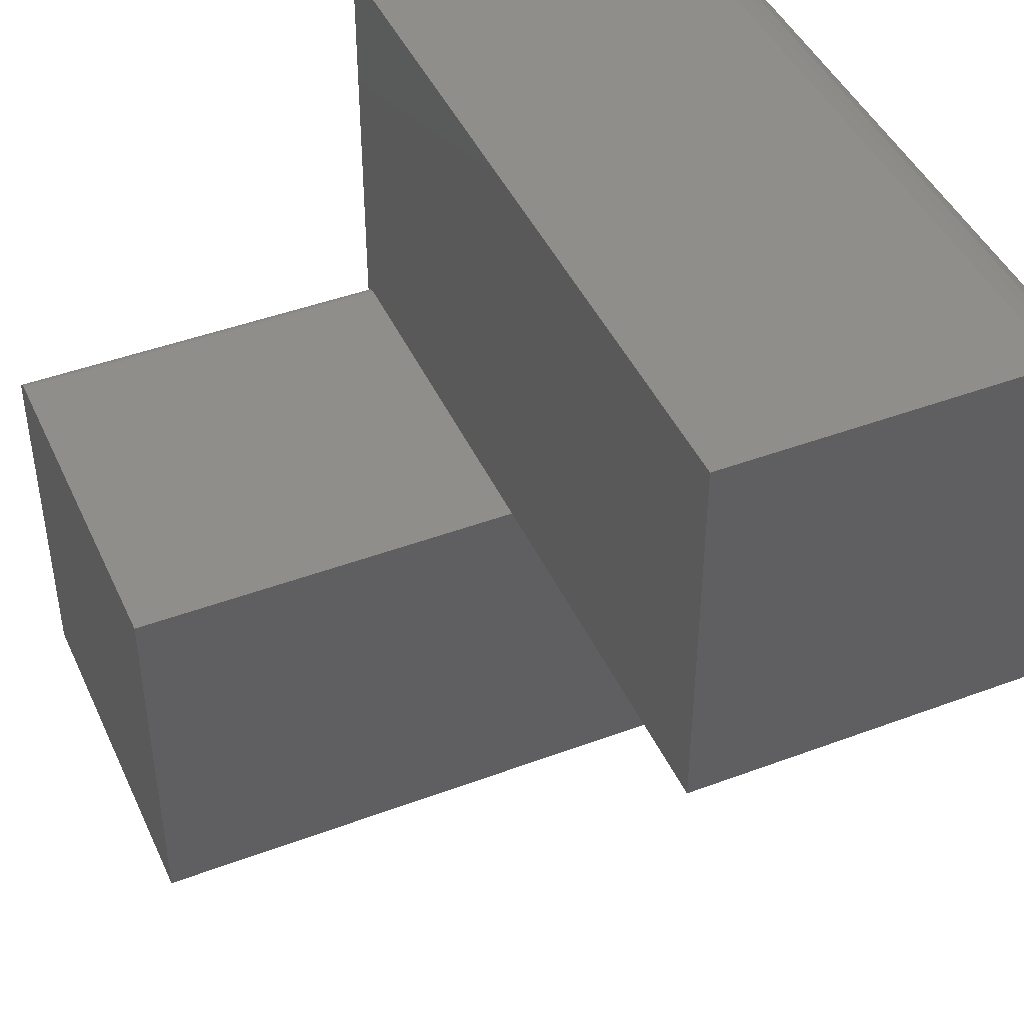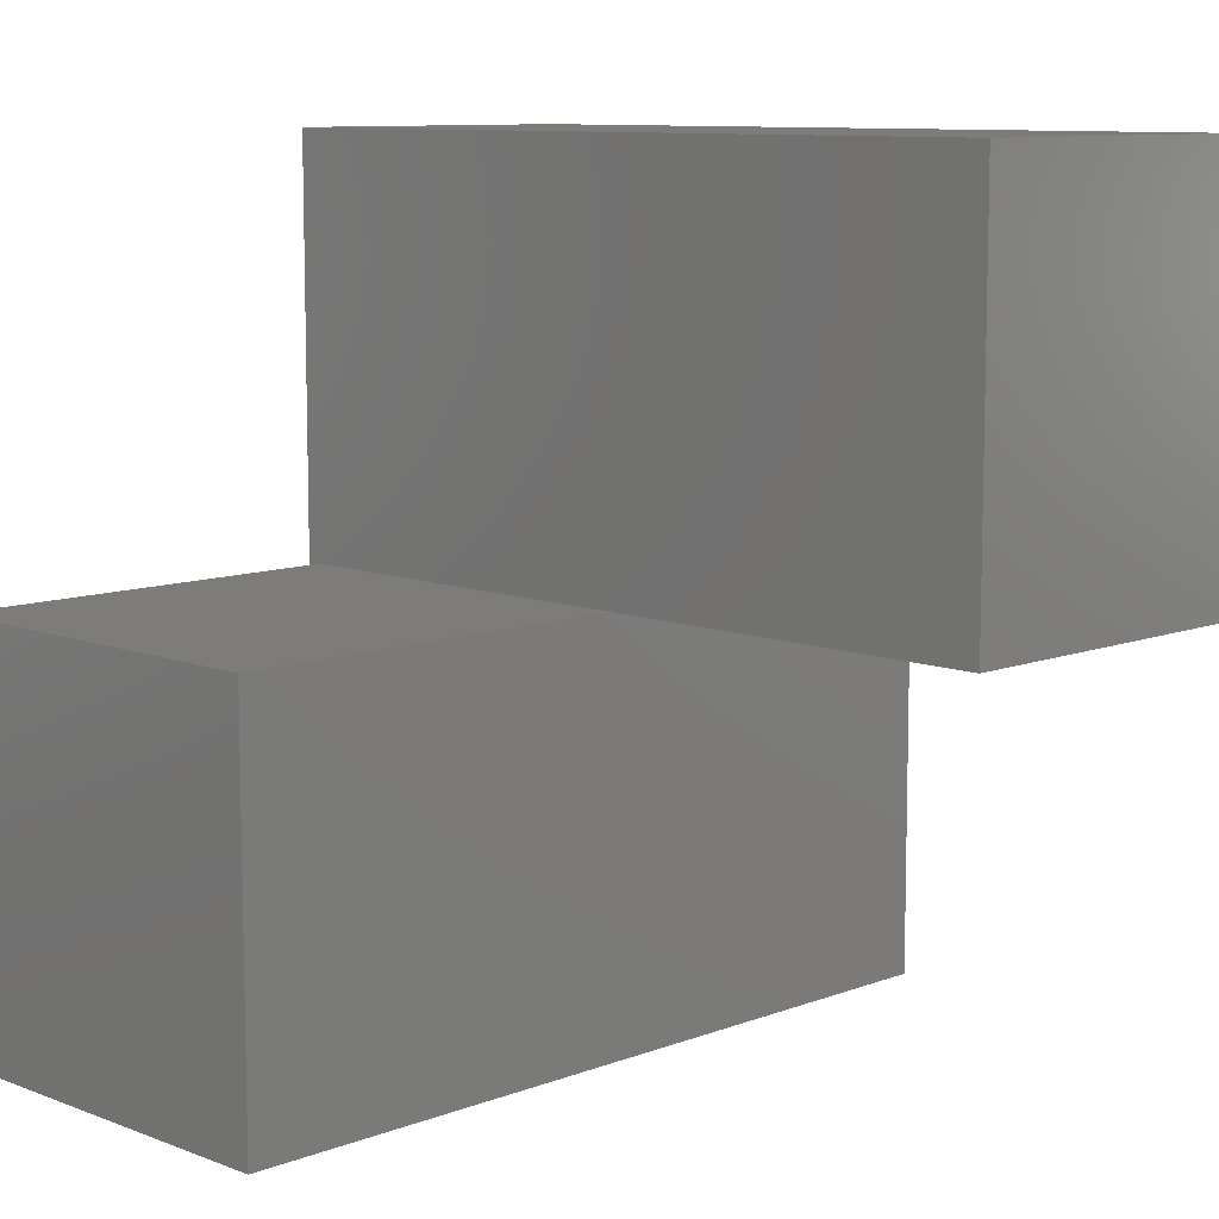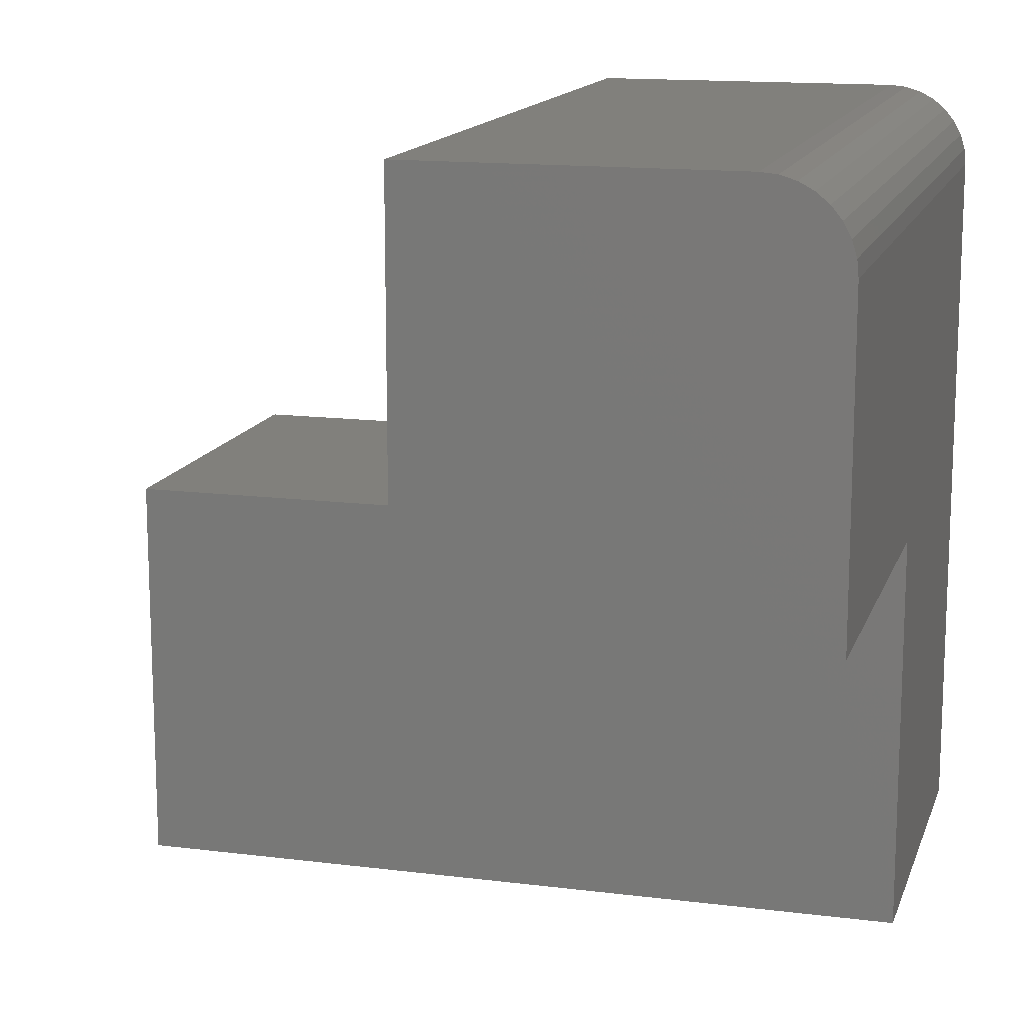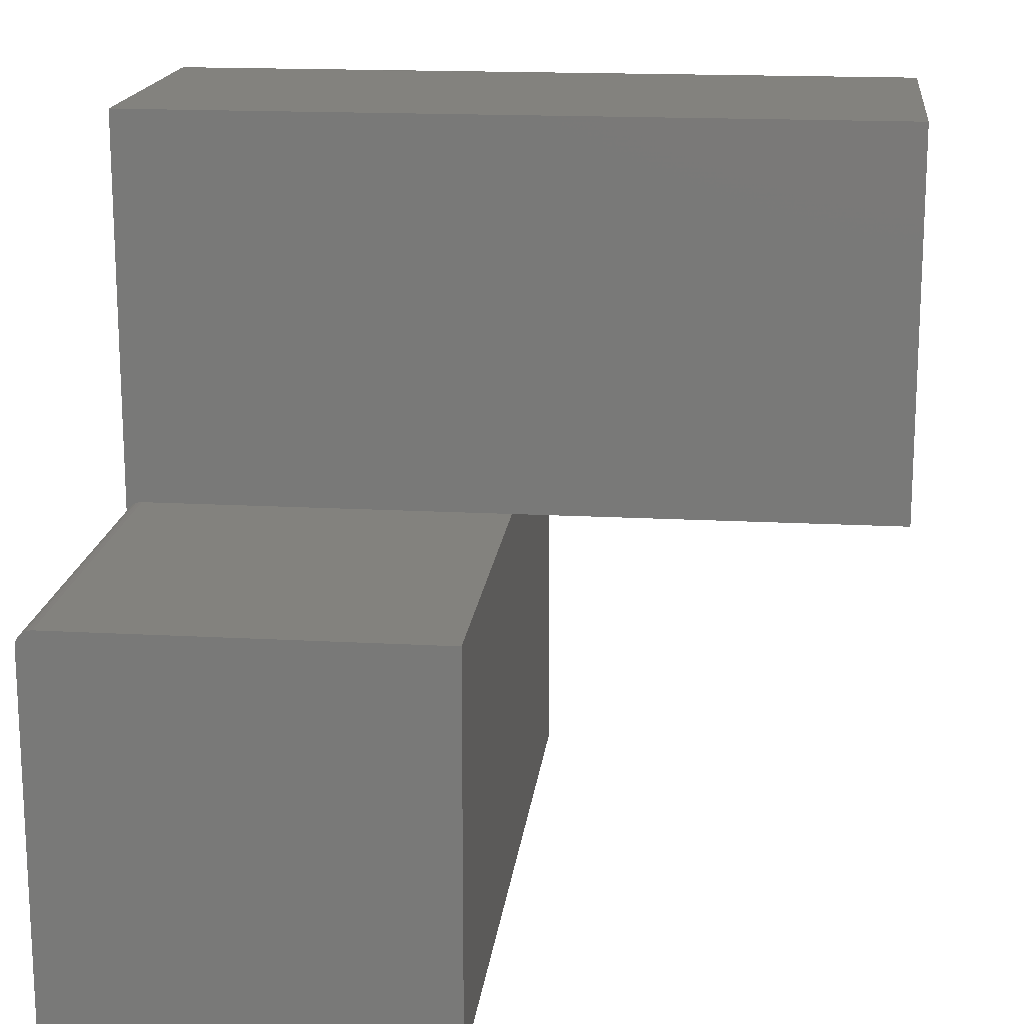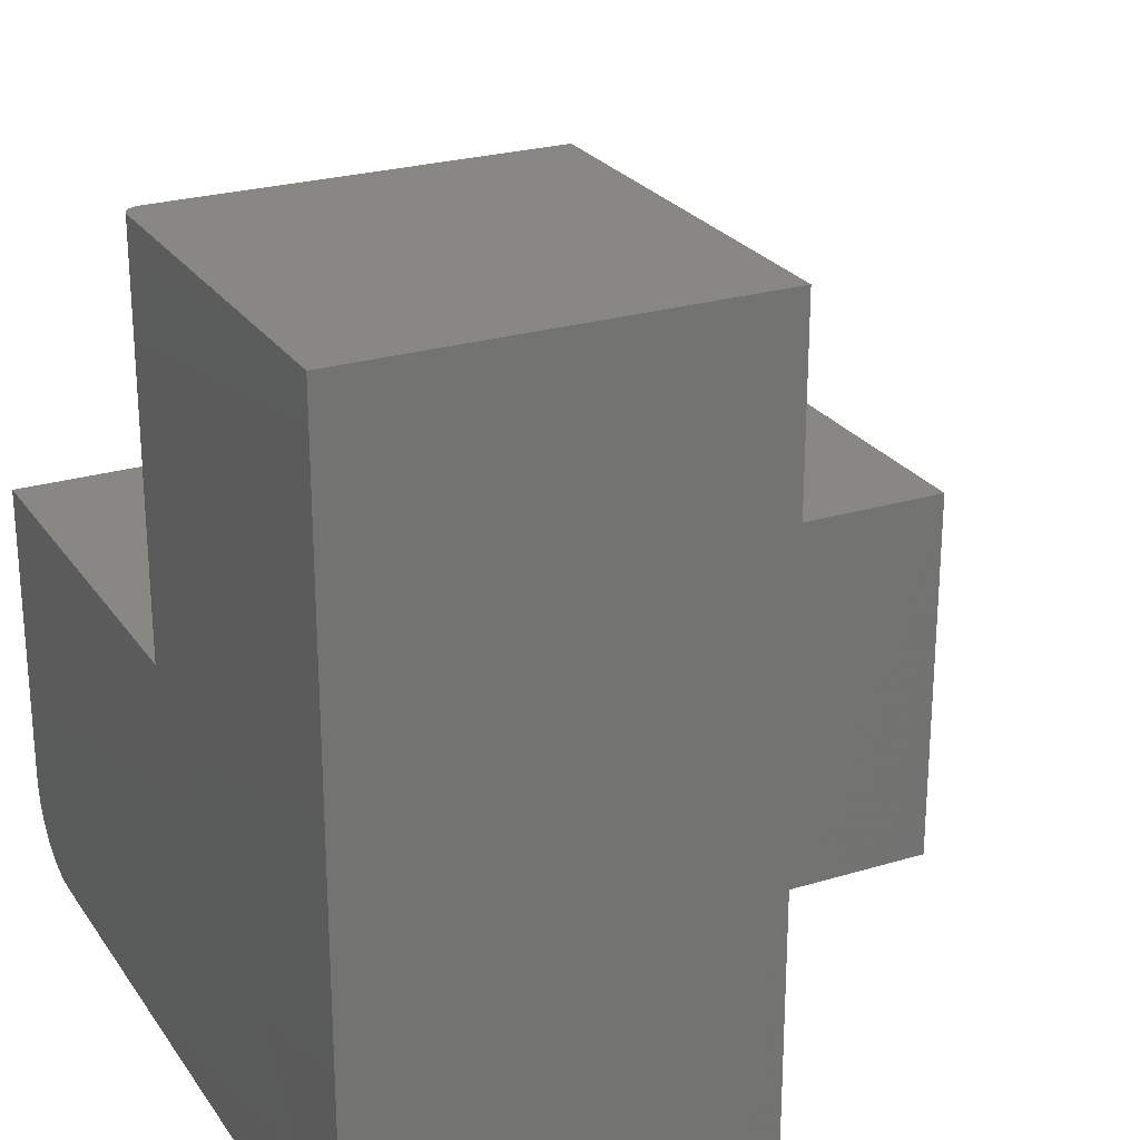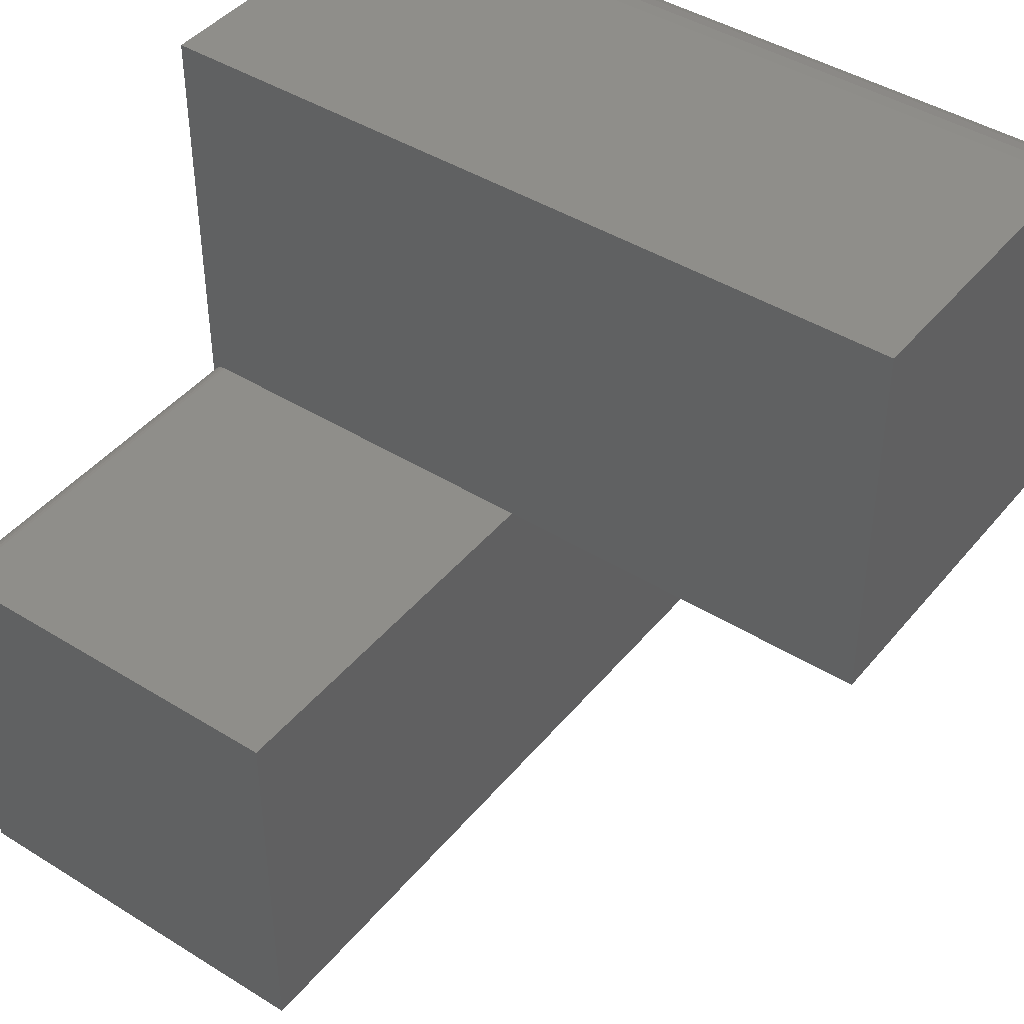
<metadata>
{"format":"stl","ext":"stl","renderer":"f3d","projection":"perspective","resolution":1024,"background":"white","views":[{"elev":44.3,"azim":66.4,"up":"+Y"},{"elev":9.5,"azim":45.1,"up":"+Y"},{"elev":14.3,"azim":105.5,"up":"+Y"},{"elev":16.8,"azim":6.3,"up":"+Y"},{"elev":24.9,"azim":-26.3,"up":"+Z"},{"elev":43.4,"azim":36.3,"up":"+Y"}]}
</metadata>
<code>
# stl→obj: 51 verts, 98 faces
v 0.75 0.3789 0.375
v 0.75 0.3789 0.07812
v 0 0.3789 0.375
v 0 0.3789 0.07812
v 0.01562 0 0.75
v 0.01258 -0.0003002 0.75
v 0.009646 -0.001189 0.75
v 0.375 0 0.75
v 0.006944 -0.002633 0.75
v 0.004576 -0.004576 0.75
v 0.002633 -0.006944 0.75
v 0.001189 -0.009646 0.75
v 0.0003002 -0.01258 0.75
v 0 -0.01562 0.75
v 0 -0.375 0.75
v 0.375 -0.375 0.75
v 0.375 0 0.375
v 0.2422 -1.11e-16 0.375
v 0.01562 0 0.375
v 0 0.3774 0.06288
v 0 0.3008 0
v 0 -0.375 0
v 0.0003002 -0.01258 0.375
v 0 0.373 0.04823
v 0 0.3658 0.03472
v 0 0.3561 0.02288
v 0 0.3442 0.01317
v 0 0.3307 0.005947
v 0 0.3161 0.001501
v 0 -0.01562 0.375
v 0.3789 0 0.375
v 0.75 0 0.375
v 0.001189 -0.009646 0.375
v 0.002633 -0.006944 0.375
v 0.004576 -0.004576 0.375
v 0.006944 -0.002633 0.375
v 0.009646 -0.001189 0.375
v 0.01258 -0.0003002 0.375
v 0.75 0 0
v 0.3789 0 0
v 0.75 0.3008 0
v 0.375 0 0
v 0.375 -0.375 0
v 0.375 0 0.2734
v 0.75 0.3161 0.001501
v 0.75 0.3307 0.005947
v 0.75 0.3442 0.01317
v 0.75 0.3561 0.02288
v 0.75 0.3658 0.03472
v 0.75 0.373 0.04823
v 0.75 0.3774 0.06288
f 1 2 3
f 3 2 4
f 5 6 7
f 8 5 7
f 8 7 9
f 8 9 10
f 8 10 11
f 8 11 12
f 8 12 13
f 8 13 14
f 8 14 15
f 8 15 16
f 8 17 5
f 5 17 18
f 5 18 19
f 4 20 3
f 21 22 23
f 21 23 3
f 21 3 20
f 21 20 24
f 21 24 25
f 21 25 26
f 21 26 27
f 21 27 28
f 21 28 29
f 15 14 22
f 22 14 30
f 22 30 23
f 1 31 32
f 3 23 33
f 3 33 34
f 3 34 35
f 3 35 36
f 3 36 37
f 3 37 38
f 3 38 19
f 3 19 18
f 3 18 17
f 3 17 31
f 3 31 1
f 39 40 41
f 42 43 22
f 42 22 21
f 42 21 41
f 42 41 40
f 30 14 23
f 23 14 13
f 23 13 33
f 33 13 12
f 33 12 34
f 34 12 11
f 34 11 35
f 35 11 10
f 35 10 36
f 36 10 9
f 36 9 37
f 37 9 7
f 37 7 38
f 38 7 6
f 38 6 19
f 19 6 5
f 22 43 15
f 15 43 16
f 43 42 44
f 43 44 17
f 43 17 8
f 43 8 16
f 40 39 32
f 40 32 31
f 40 31 17
f 40 17 44
f 40 44 42
f 41 21 45
f 45 21 29
f 45 29 46
f 46 29 28
f 46 28 47
f 47 28 27
f 47 27 48
f 48 27 26
f 48 26 49
f 49 26 25
f 49 25 50
f 50 25 24
f 50 24 51
f 51 24 20
f 51 20 2
f 2 20 4
f 1 32 39
f 1 39 41
f 1 41 45
f 1 45 46
f 1 46 47
f 1 47 48
f 1 48 49
f 1 49 50
f 1 50 51
f 1 51 2

</code>
